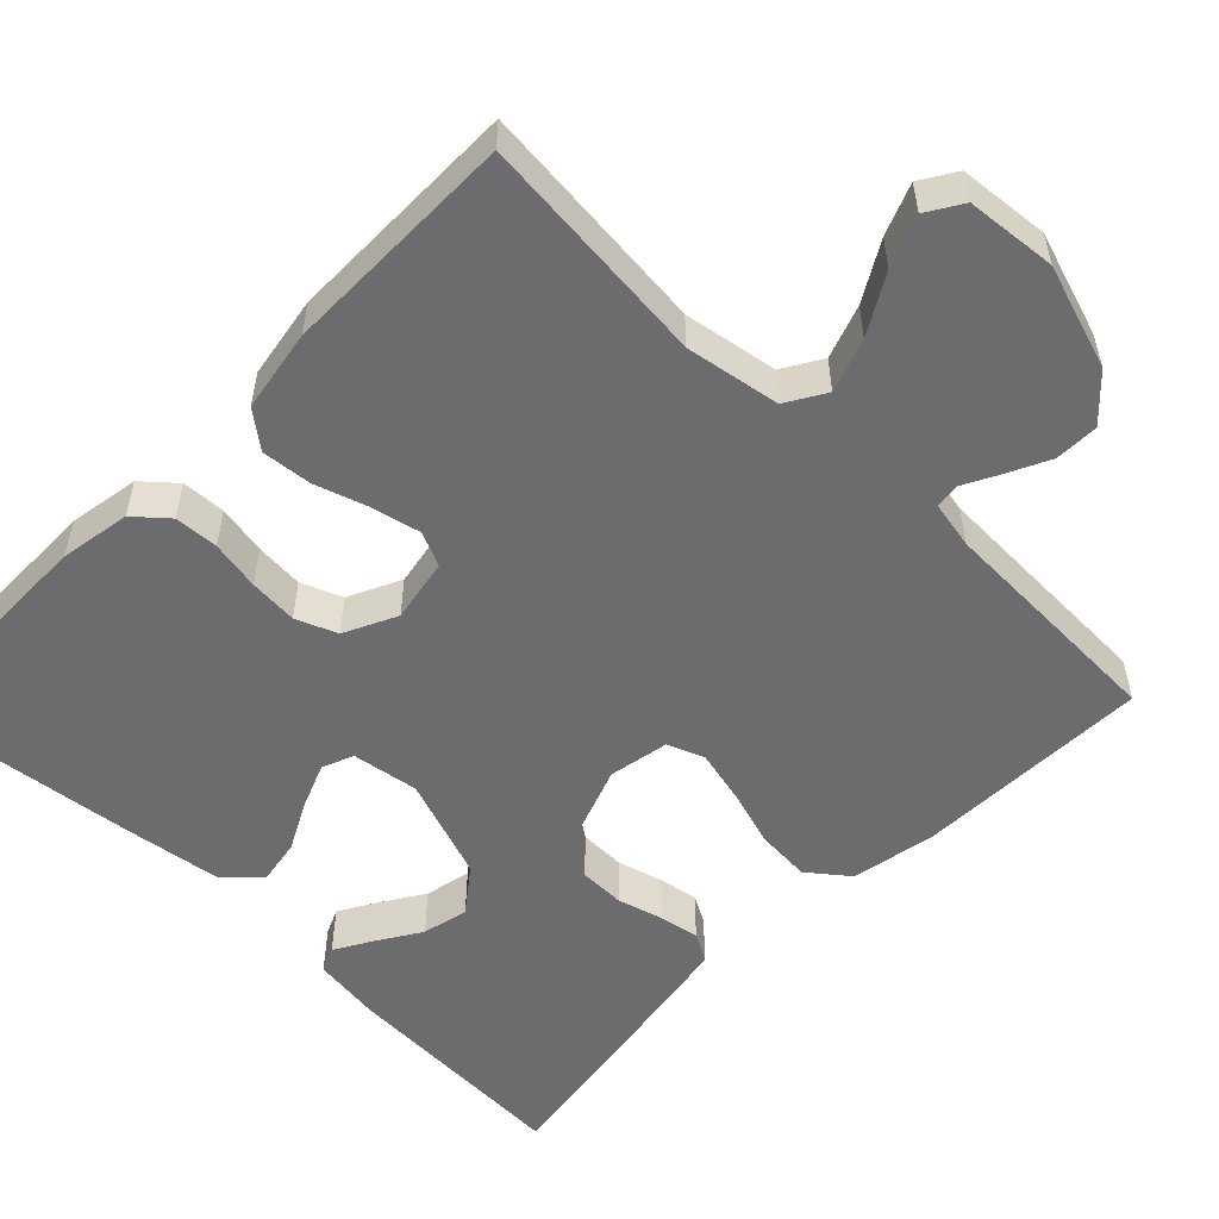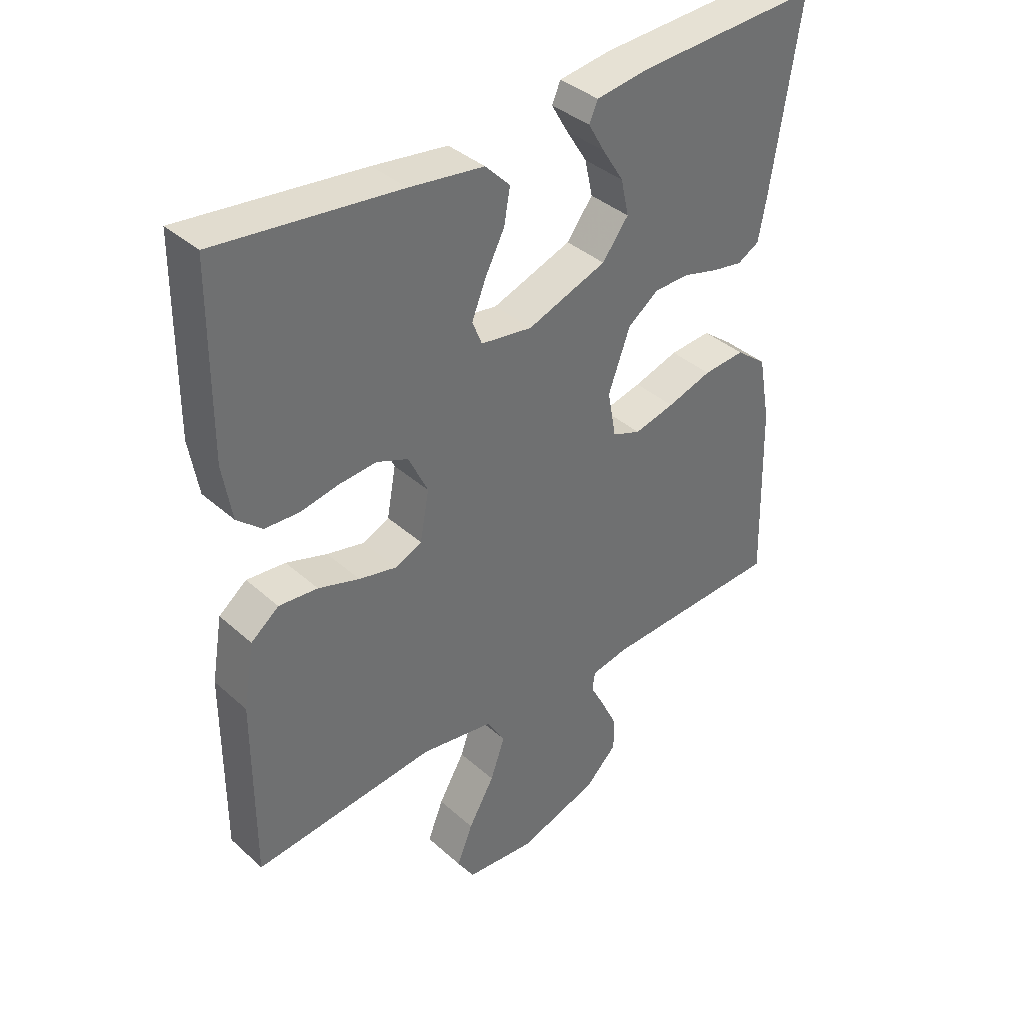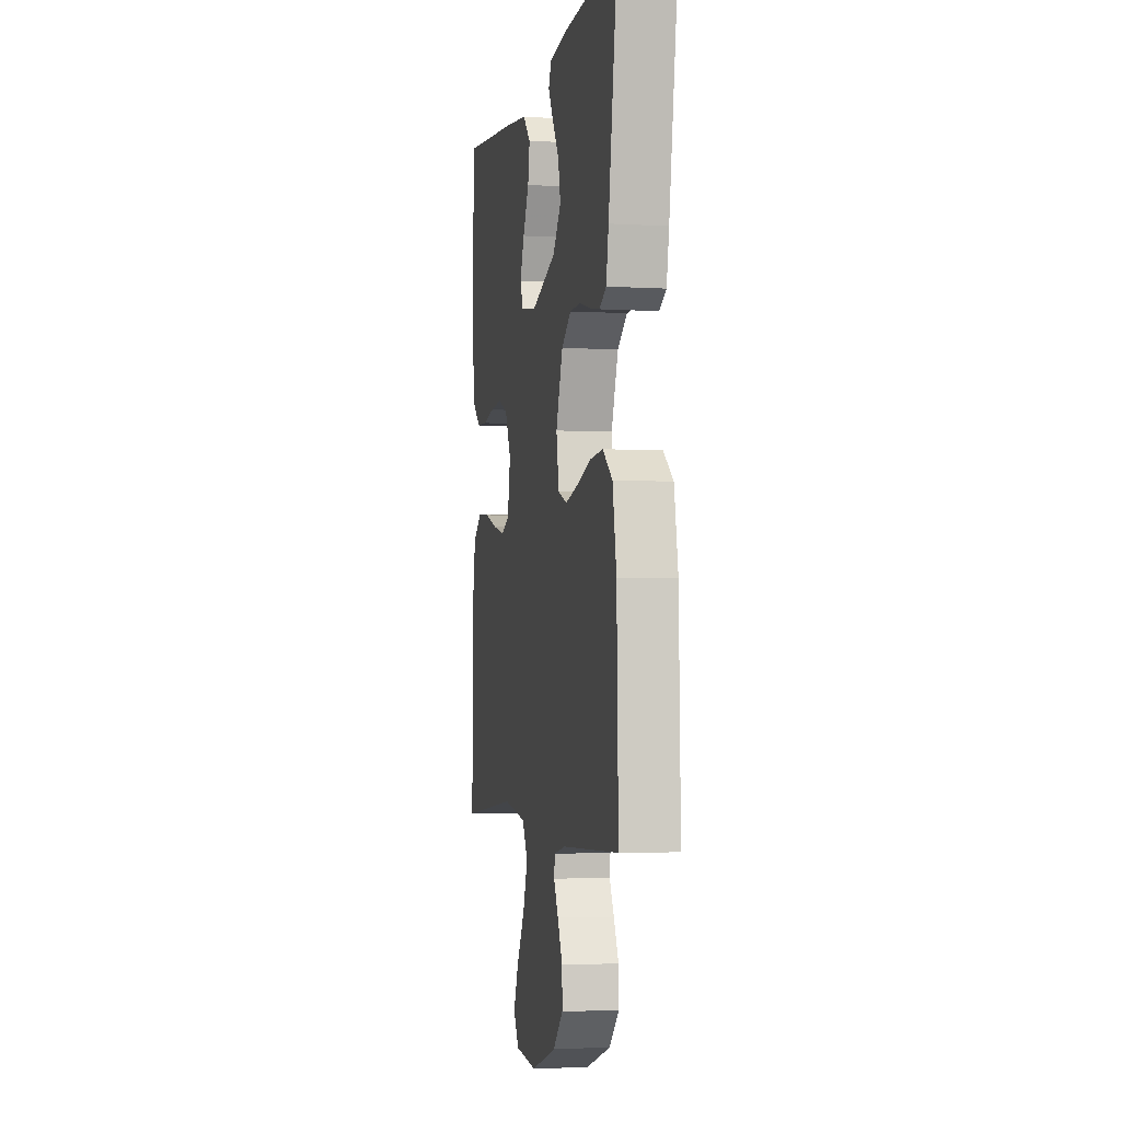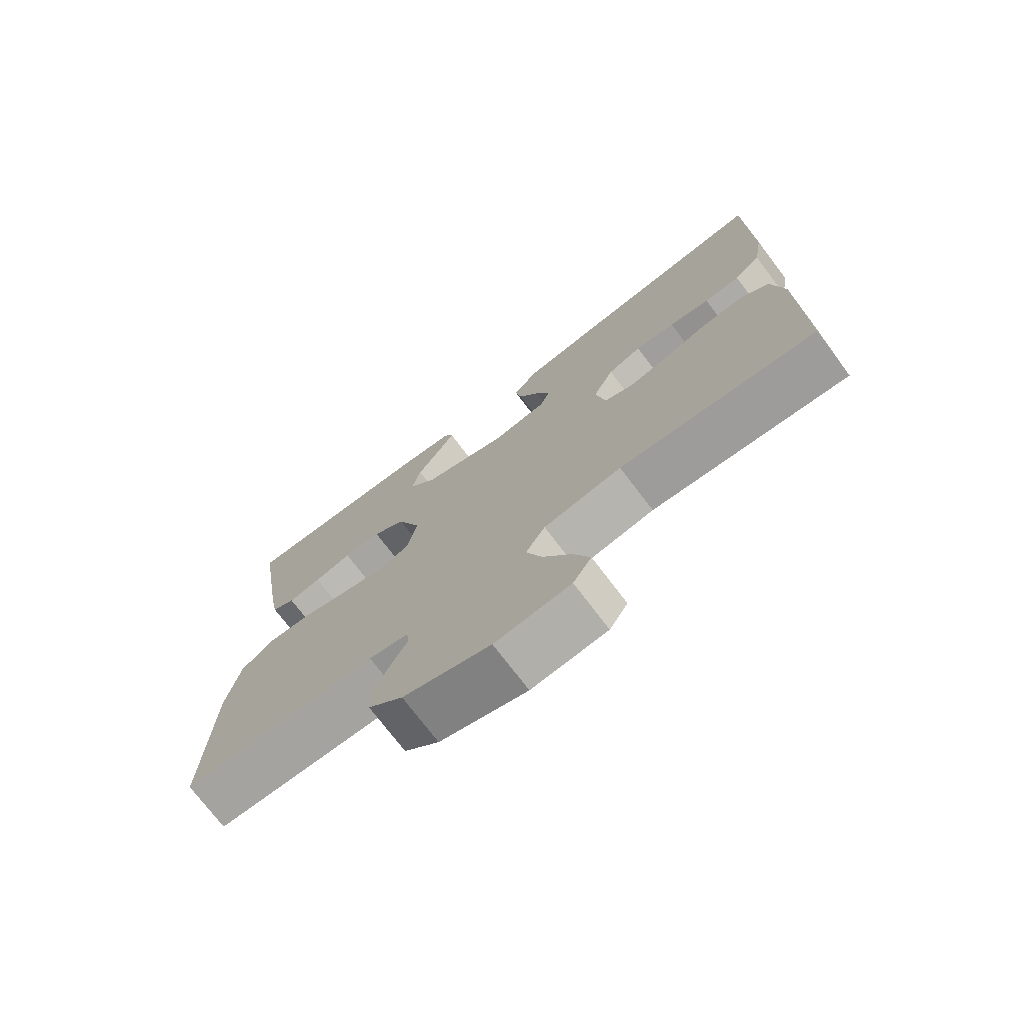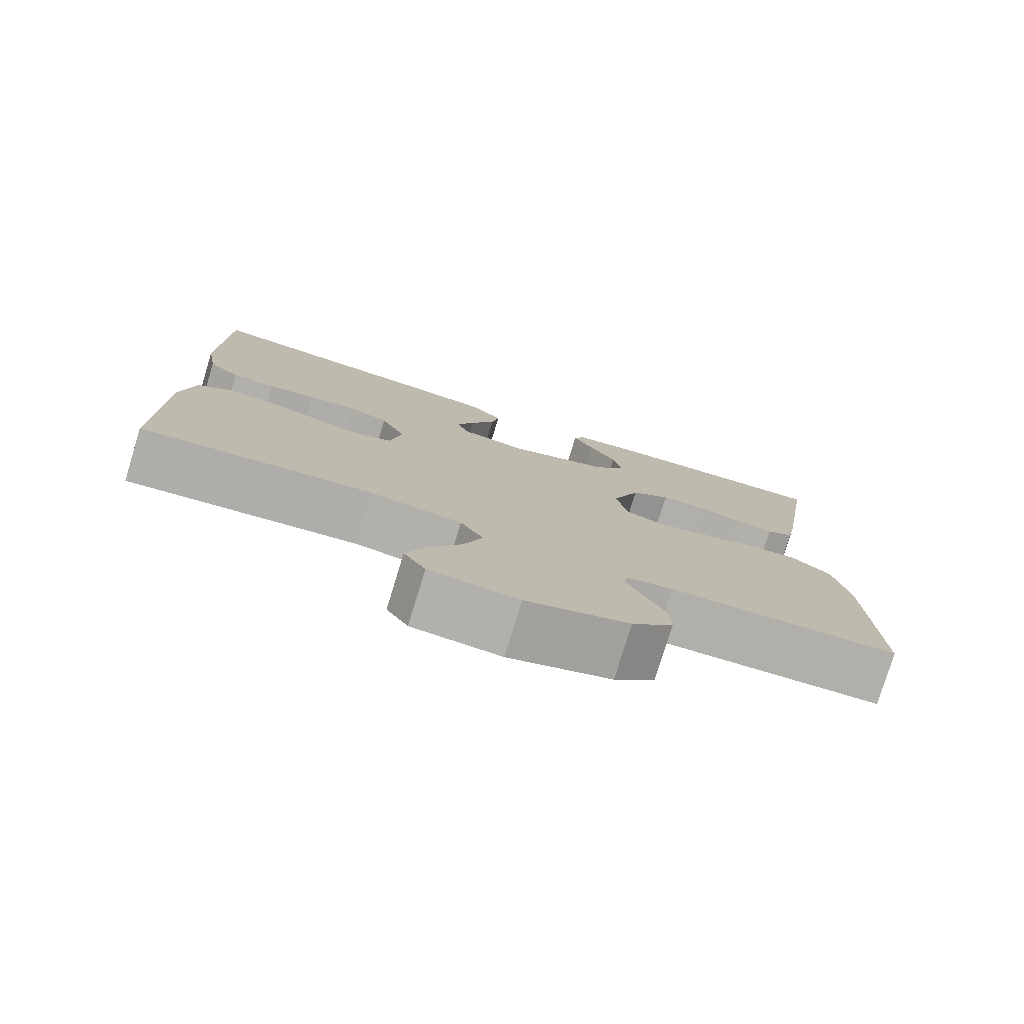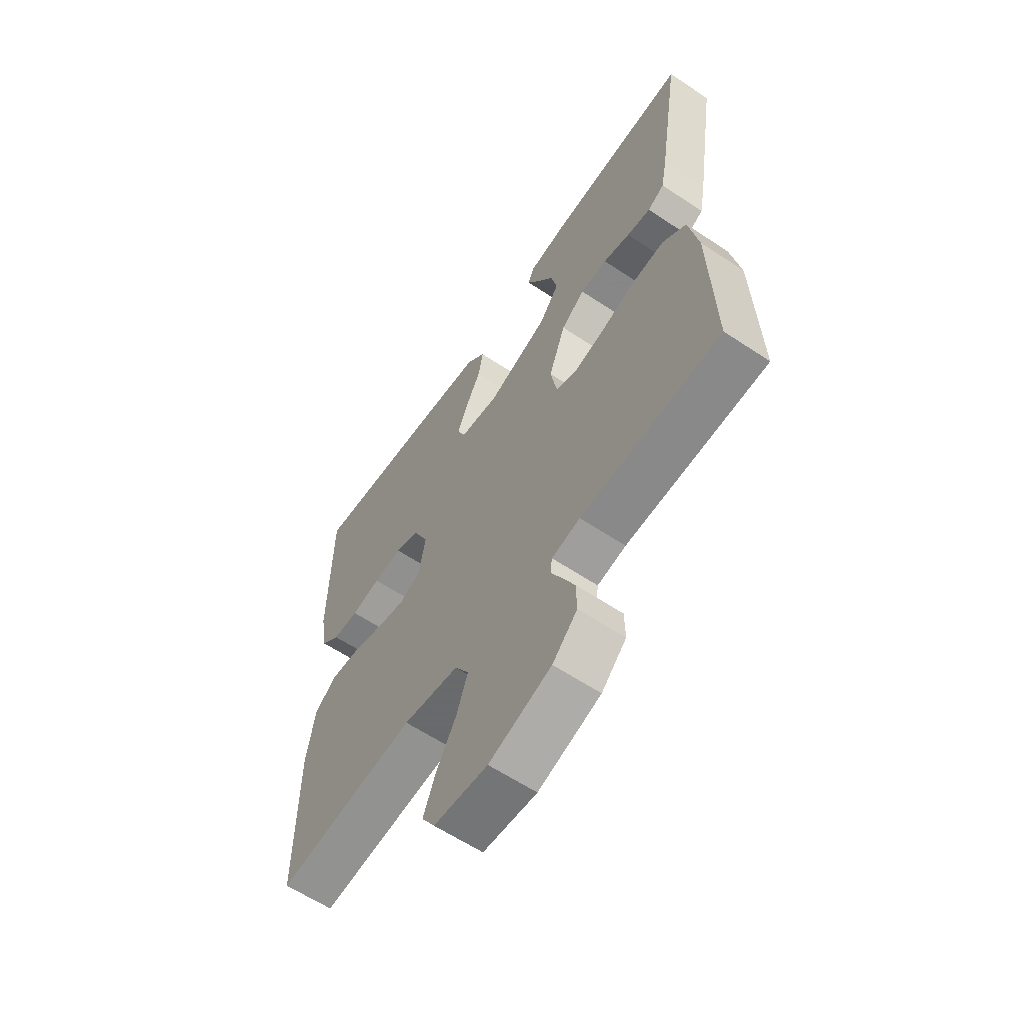
<metadata>
{"format":"obj","ext":"obj","renderer":"f3d","projection":"perspective","resolution":1024,"background":"white","views":[{"elev":-53.8,"azim":135.7,"up":"+Y"},{"elev":38.1,"azim":138.3,"up":"+Z"},{"elev":-3.4,"azim":-101.2,"up":"+Z"},{"elev":-74.3,"azim":37.2,"up":"+Z"},{"elev":-78.3,"azim":163.0,"up":"+Z"},{"elev":-61.4,"azim":-124.1,"up":"+Z"}]}
</metadata>
<code>
v 0.5 0.07 -0.5
v 0.2 0.07 -0.471
v 0.08 0.07 -0.491
v 0.05 0.07 -0.541
v 0.074 0.07 -0.609
v 0.117 0.07 -0.683
v 0.143 0.07 -0.748
v 0.115 0.07 -0.793
v 0 0.07 -0.804
v -0.133 0.07 -0.761
v -0.186 0.07 -0.709
v -0.185 0.07 -0.653
v -0.159 0.07 -0.599
v -0.135 0.07 -0.553
v -0.139 0.07 -0.522
v -0.2 0.07 -0.51
v -0.5 0.07 -0.5
v -0.492 0.07 -0.2
v -0.472 0.07 -0.091
v -0.421 0.07 -0.051
v -0.352 0.07 -0.056
v -0.278 0.07 -0.079
v -0.211 0.07 -0.095
v -0.164 0.07 -0.077
v -0.15 0.07 0
v -0.186 0.07 0.098
v -0.237 0.07 0.135
v -0.295 0.07 0.136
v -0.353 0.07 0.12
v -0.404 0.07 0.111
v -0.44 0.07 0.131
v -0.453 0.07 0.2
v -0.5 0.07 0.5
v -0.2 0.07 0.486
v -0.113 0.07 0.474
v -0.099 0.07 0.442
v -0.126 0.07 0.395
v -0.161 0.07 0.339
v -0.174 0.07 0.28
v -0.131 0.07 0.224
v 0 0.07 0.177
v 0.085 0.07 0.19
v 0.101 0.07 0.23
v 0.078 0.07 0.287
v 0.046 0.07 0.349
v 0.036 0.07 0.406
v 0.077 0.07 0.448
v 0.2 0.07 0.465
v 0.5 0.07 0.5
v 0.503 0.07 0.2
v 0.488 0.07 0.11
v 0.447 0.07 0.074
v 0.391 0.07 0.071
v 0.328 0.07 0.083
v 0.266 0.07 0.088
v 0.214 0.07 0.067
v 0.182 0.07 0
v 0.197 0.07 -0.081
v 0.241 0.07 -0.101
v 0.303 0.07 -0.087
v 0.371 0.07 -0.065
v 0.435 0.07 -0.059
v 0.481 0.07 -0.095
v 0.499 0.07 -0.2
v 0.5 0 -0.5
v 0.2 0 -0.471
v 0.08 0 -0.491
v 0.05 0 -0.541
v 0.074 0 -0.609
v 0.117 0 -0.683
v 0.143 0 -0.748
v 0.115 0 -0.793
v 0 0 -0.804
v -0.133 0 -0.761
v -0.186 0 -0.709
v -0.185 0 -0.653
v -0.159 0 -0.599
v -0.135 0 -0.553
v -0.139 0 -0.522
v -0.2 0 -0.51
v -0.5 0 -0.5
v -0.492 0 -0.2
v -0.472 0 -0.091
v -0.421 0 -0.051
v -0.352 0 -0.056
v -0.278 0 -0.079
v -0.211 0 -0.095
v -0.164 0 -0.077
v -0.15 0 0
v -0.186 0 0.098
v -0.237 0 0.135
v -0.295 0 0.136
v -0.353 0 0.12
v -0.404 0 0.111
v -0.44 0 0.131
v -0.453 0 0.2
v -0.5 0 0.5
v -0.2 0 0.486
v -0.113 0 0.474
v -0.099 0 0.442
v -0.126 0 0.395
v -0.161 0 0.339
v -0.174 0 0.28
v -0.131 0 0.224
v 0 0 0.177
v 0.085 0 0.19
v 0.101 0 0.23
v 0.078 0 0.287
v 0.046 0 0.349
v 0.036 0 0.406
v 0.077 0 0.448
v 0.2 0 0.465
v 0.5 0 0.5
v 0.503 0 0.2
v 0.488 0 0.11
v 0.447 0 0.074
v 0.391 0 0.071
v 0.328 0 0.083
v 0.266 0 0.088
v 0.214 0 0.067
v 0.182 0 0
v 0.197 0 -0.081
v 0.241 0 -0.101
v 0.303 0 -0.087
v 0.371 0 -0.065
v 0.435 0 -0.059
v 0.481 0 -0.095
v 0.499 0 -0.2
f 64 1 2
f 63 64 2
f 62 63 2
f 61 62 2
f 60 61 2
f 59 60 2 3
f 58 59 3 4
f 57 58 4
f 52 53 54
f 51 52 54
f 50 51 54
f 49 50 54
f 48 49 54
f 47 48 54
f 46 47 54
f 45 46 54
f 44 45 54
f 43 44 54 55
f 42 43 55 56
f 36 37 38
f 35 36 38
f 34 35 38
f 33 34 38
f 32 33 38
f 31 32 38
f 30 31 38
f 29 30 38
f 28 29 38
f 27 28 38 39
f 26 27 39 40
f 20 21 22
f 19 20 22
f 18 19 22
f 17 18 22
f 16 17 22
f 15 16 22 23
f 12 13 14
f 11 12 14
f 10 11 14
f 9 10 14
f 8 9 14
f 7 8 14
f 6 7 14
f 5 6 14
f 4 5 14 15
f 15 23 24
f 4 15 24
f 57 4 24
f 57 24 25
f 56 57 25
f 42 56 25
f 41 42 25
f 25 26 40 41
f 66 65 128
f 66 128 127
f 66 127 126
f 66 126 125
f 66 125 124
f 67 66 124 123
f 68 67 123 122
f 68 122 121
f 118 117 116
f 118 116 115
f 118 115 114
f 118 114 113
f 118 113 112
f 118 112 111
f 118 111 110
f 118 110 109
f 118 109 108
f 119 118 108 107
f 120 119 107 106
f 102 101 100
f 102 100 99
f 102 99 98
f 102 98 97
f 102 97 96
f 102 96 95
f 102 95 94
f 102 94 93
f 102 93 92
f 103 102 92 91
f 104 103 91 90
f 86 85 84
f 86 84 83
f 86 83 82
f 86 82 81
f 86 81 80
f 87 86 80 79
f 78 77 76
f 78 76 75
f 78 75 74
f 78 74 73
f 78 73 72
f 78 72 71
f 78 71 70
f 78 70 69
f 79 78 69 68
f 88 87 79
f 88 79 68
f 88 68 121
f 89 88 121
f 89 121 120
f 89 120 106
f 89 106 105
f 105 104 90 89
f 1 65 66 2
f 2 66 67 3
f 3 67 68 4
f 4 68 69 5
f 5 69 70 6
f 6 70 71 7
f 7 71 72 8
f 8 72 73 9
f 9 73 74 10
f 10 74 75 11
f 11 75 76 12
f 12 76 77 13
f 13 77 78 14
f 14 78 79 15
f 15 79 80 16
f 16 80 81 17
f 17 81 82 18
f 18 82 83 19
f 19 83 84 20
f 20 84 85 21
f 21 85 86 22
f 22 86 87 23
f 23 87 88 24
f 24 88 89 25
f 25 89 90 26
f 26 90 91 27
f 27 91 92 28
f 28 92 93 29
f 29 93 94 30
f 30 94 95 31
f 31 95 96 32
f 32 96 97 33
f 33 97 98 34
f 34 98 99 35
f 35 99 100 36
f 36 100 101 37
f 37 101 102 38
f 38 102 103 39
f 39 103 104 40
f 40 104 105 41
f 41 105 106 42
f 42 106 107 43
f 43 107 108 44
f 44 108 109 45
f 45 109 110 46
f 46 110 111 47
f 47 111 112 48
f 48 112 113 49
f 49 113 114 50
f 50 114 115 51
f 51 115 116 52
f 52 116 117 53
f 53 117 118 54
f 54 118 119 55
f 55 119 120 56
f 56 120 121 57
f 57 121 122 58
f 58 122 123 59
f 59 123 124 60
f 60 124 125 61
f 61 125 126 62
f 62 126 127 63
f 63 127 128 64
f 64 128 65 1

</code>
